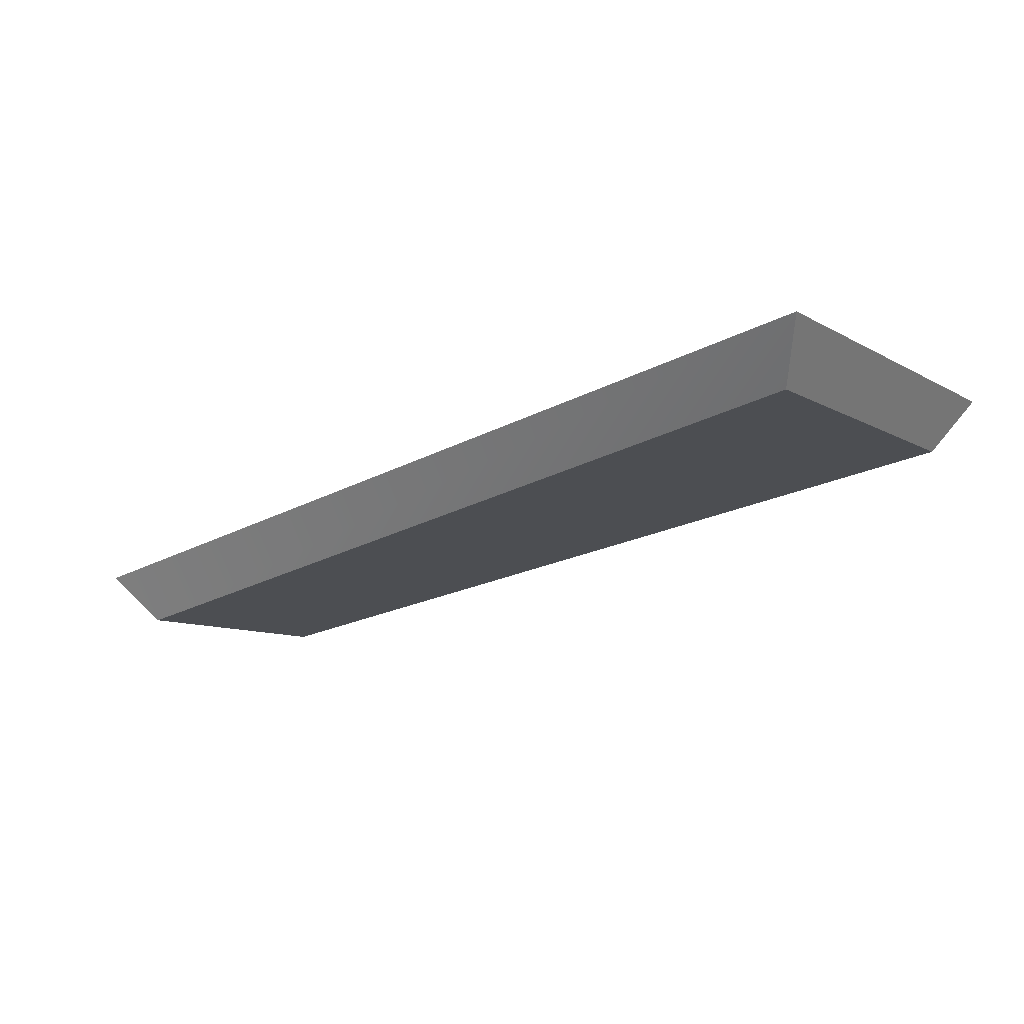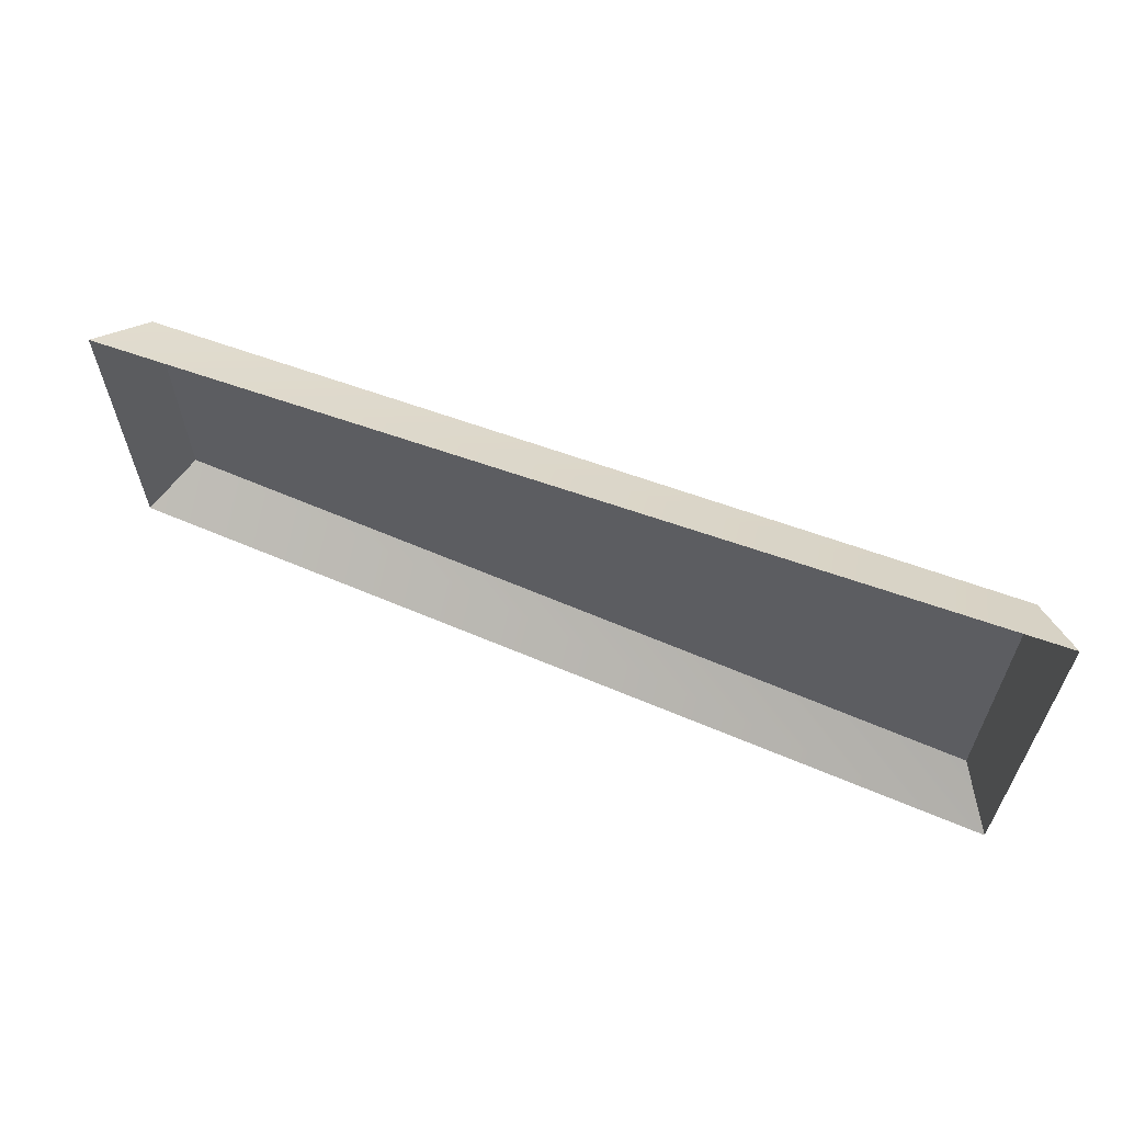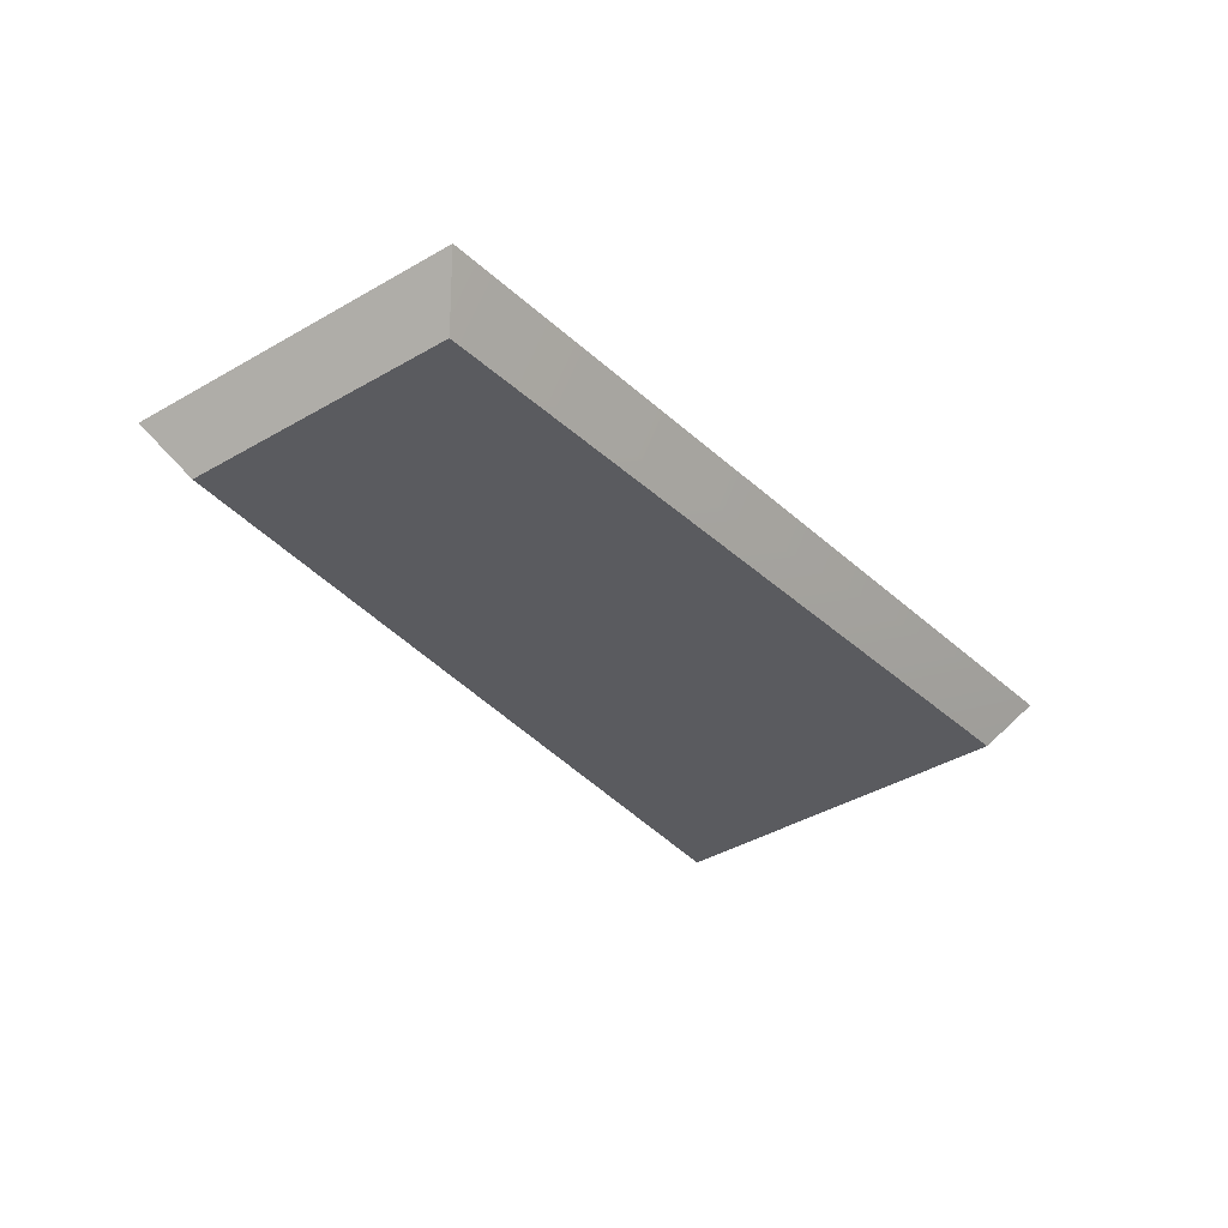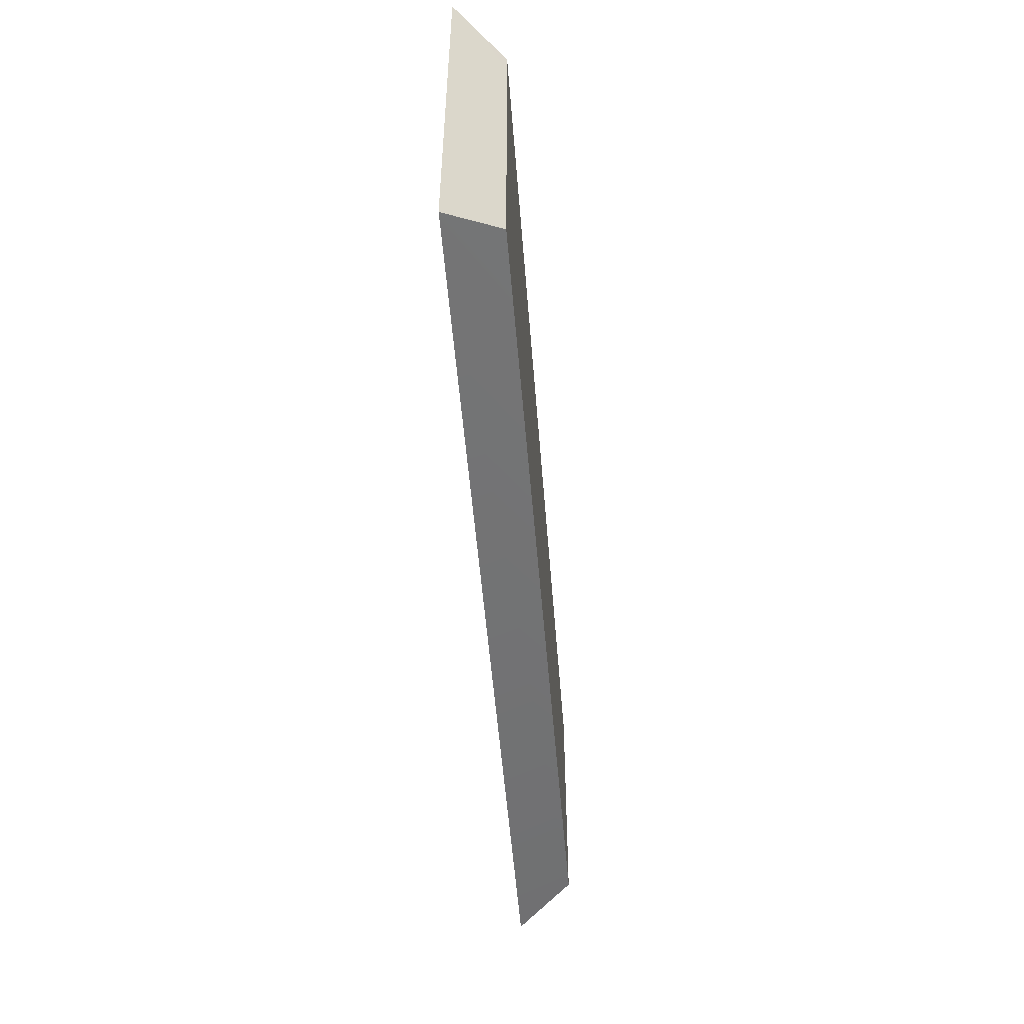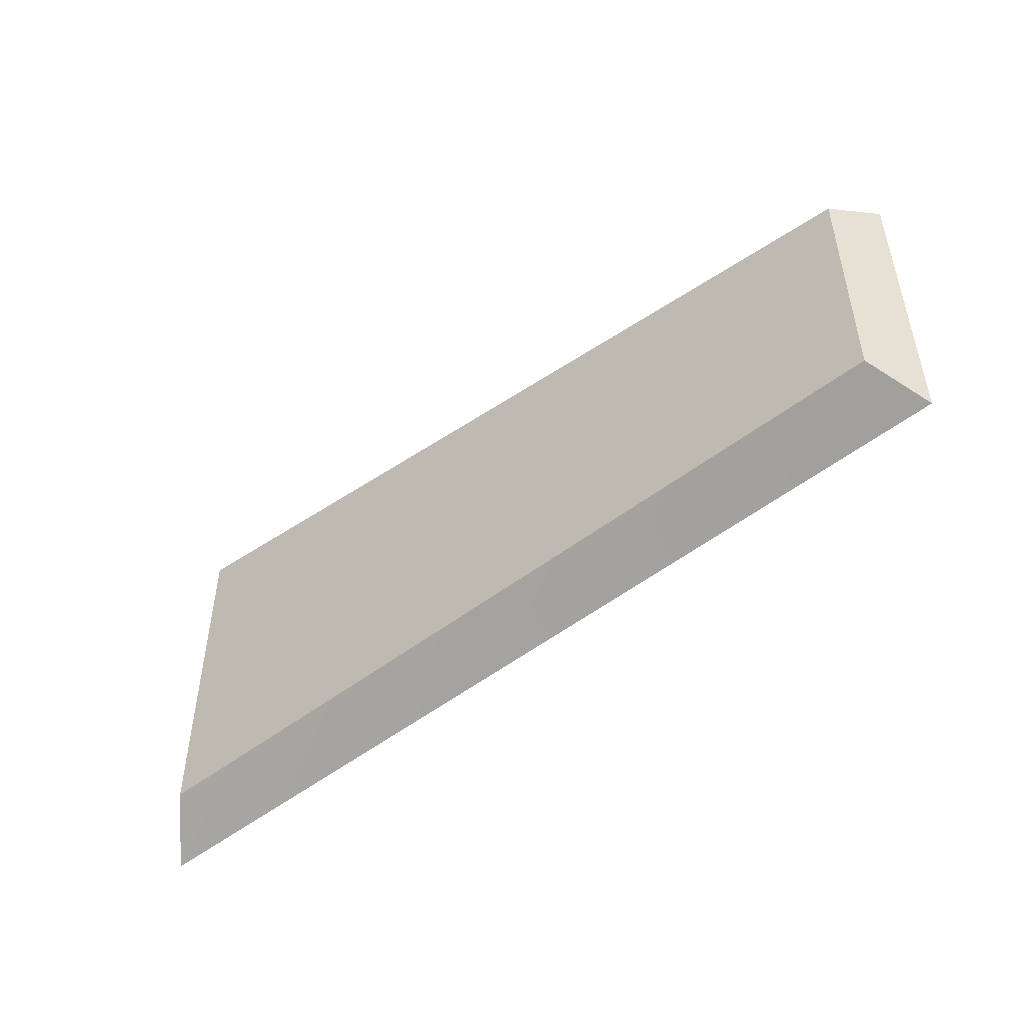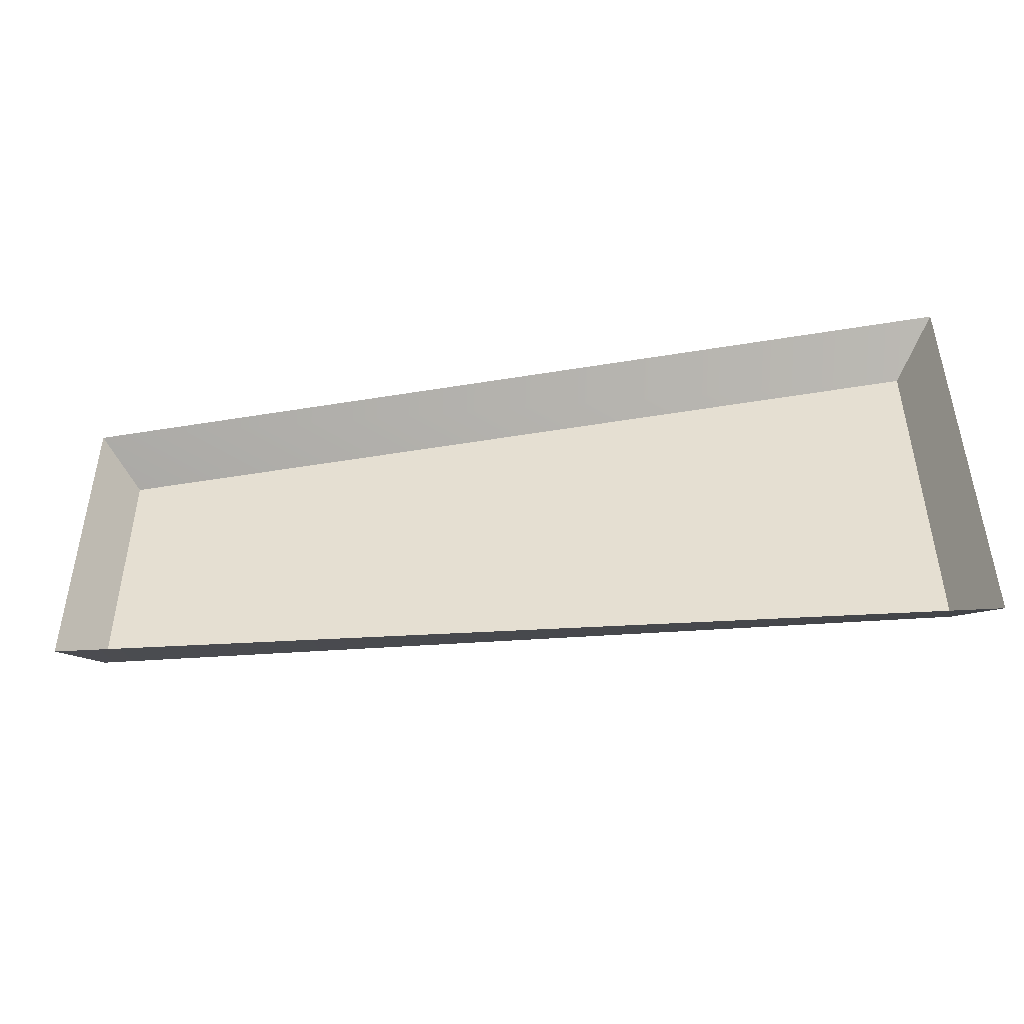
<metadata>
{"format":"obj","ext":"obj","renderer":"f3d","projection":"perspective","resolution":1024,"background":"white","views":[{"elev":-9.2,"azim":34.5,"up":"+Z"},{"elev":62.7,"azim":11.4,"up":"+Y"},{"elev":-43.5,"azim":-55.8,"up":"+Z"},{"elev":-53.5,"azim":83.9,"up":"+Y"},{"elev":-49.8,"azim":-152.2,"up":"+Y"},{"elev":-46.0,"azim":-2.7,"up":"+Y"}]}
</metadata>
<code>
v 0.0004416 2.854e-05 0.001672
v 0.0004417 -1.872e-05 0.001672
v 0.0005945 -2.707e-05 0.001701
v 0.0005944 3.755e-05 0.001701
v 0.0004343 -2.433e-05 0.001681
v 0.0004417 -1.872e-05 0.001672
v 0.0004416 2.854e-05 0.001672
v 0.0004342 3.413e-05 0.001681
v 0.0004342 3.413e-05 0.001681
v 0.0004416 2.854e-05 0.001672
v 0.0005944 3.755e-05 0.001701
v 0.0006002 4.523e-05 0.001711
v 0.0006002 4.523e-05 0.001711
v 0.0005944 3.755e-05 0.001701
v 0.0005945 -2.707e-05 0.001701
v 0.0006004 -3.471e-05 0.001711
v 0.0006004 -3.471e-05 0.001711
v 0.0005945 -2.707e-05 0.001701
v 0.0004417 -1.872e-05 0.001672
v 0.0004343 -2.433e-05 0.001681
g LampGlass.obj
f 1 3 2
f 1 4 3
f 5 7 6
f 5 8 7
f 9 11 10
f 9 12 11
f 13 15 14
f 13 16 15
f 17 19 18
f 17 20 19

</code>
